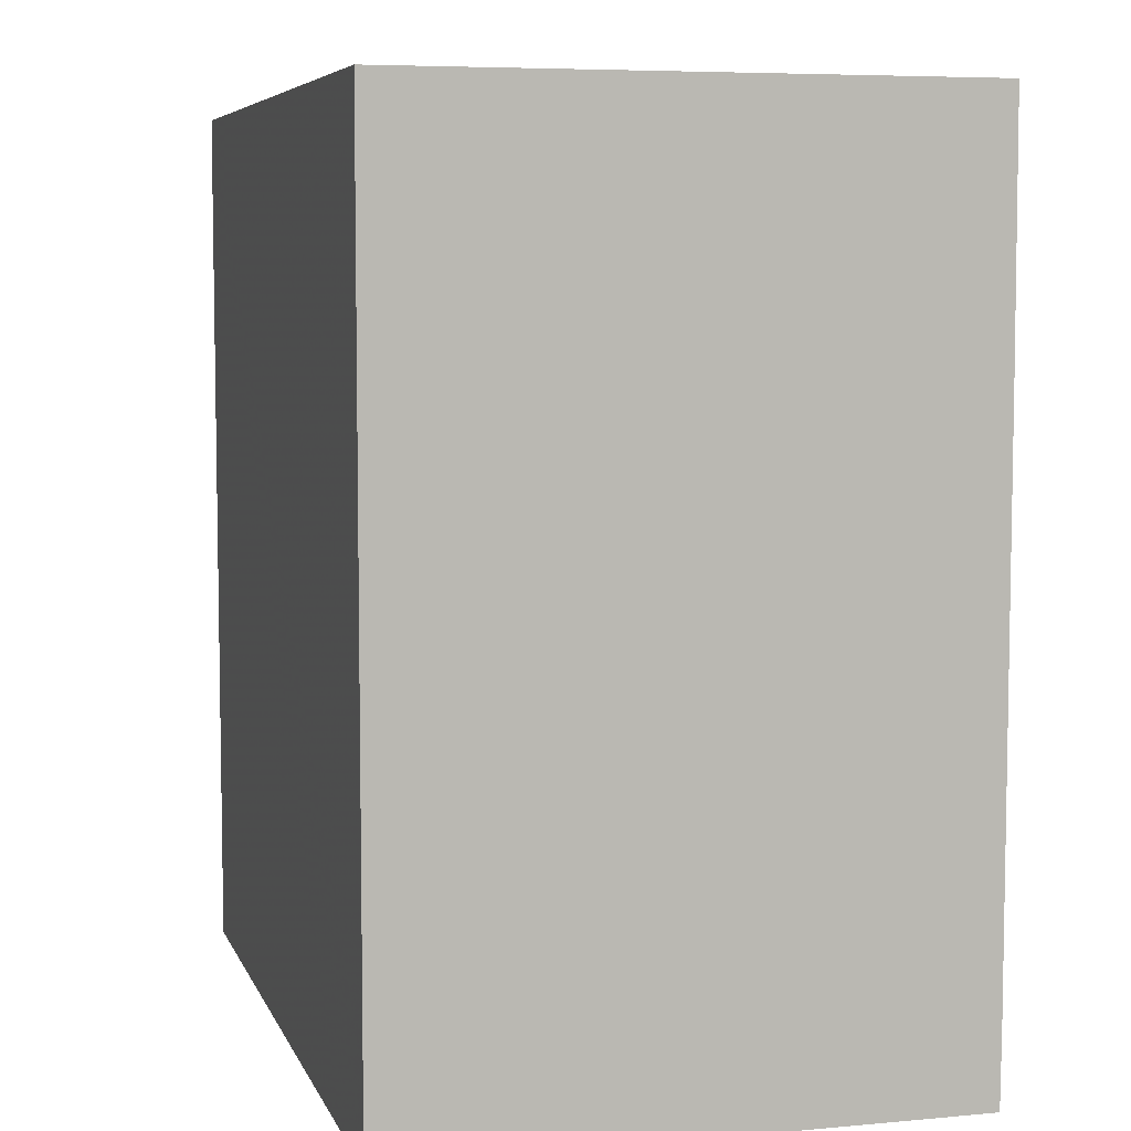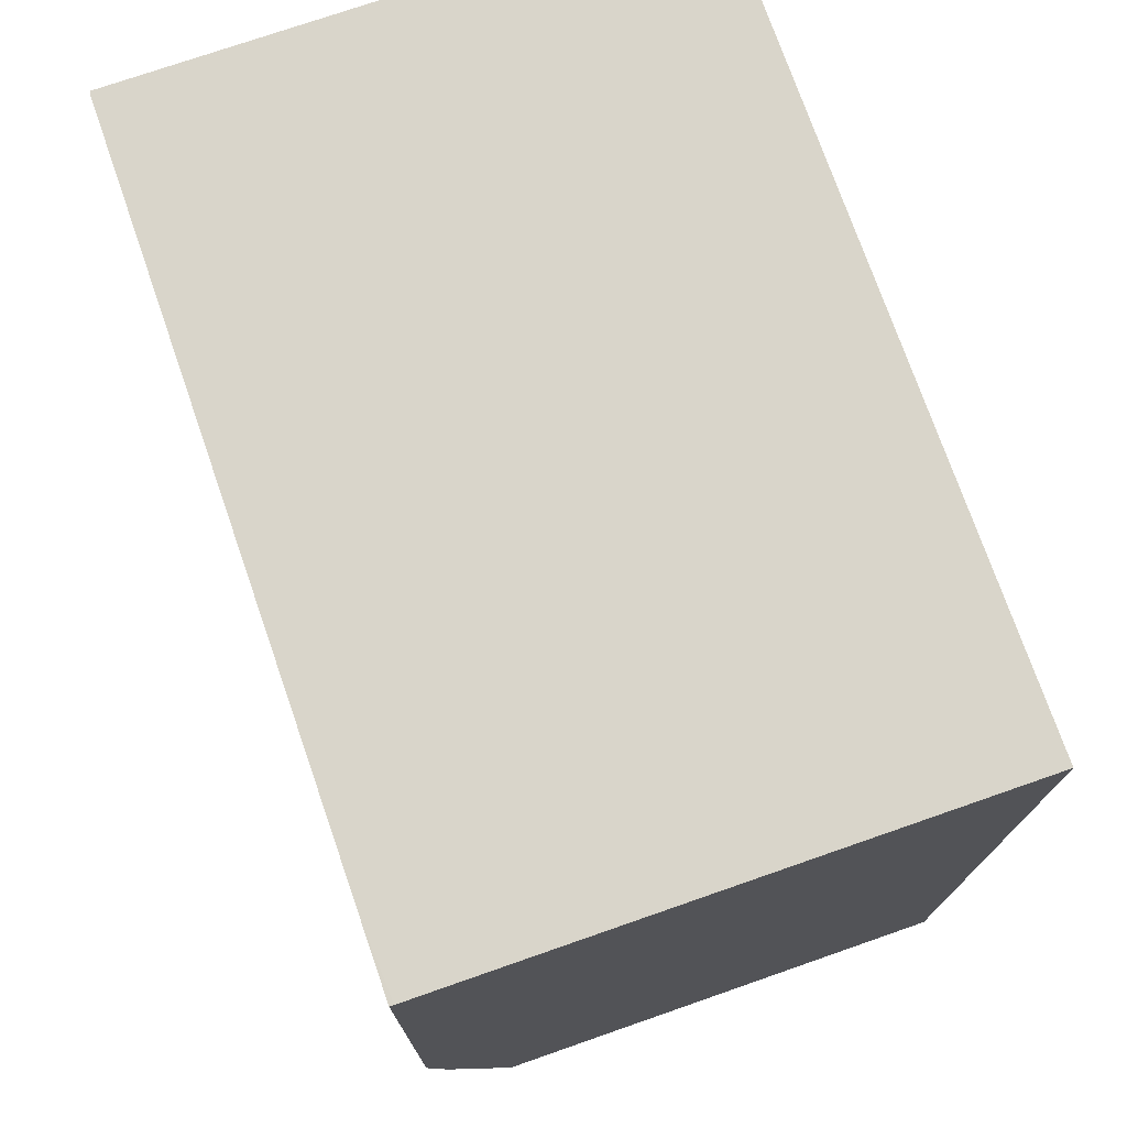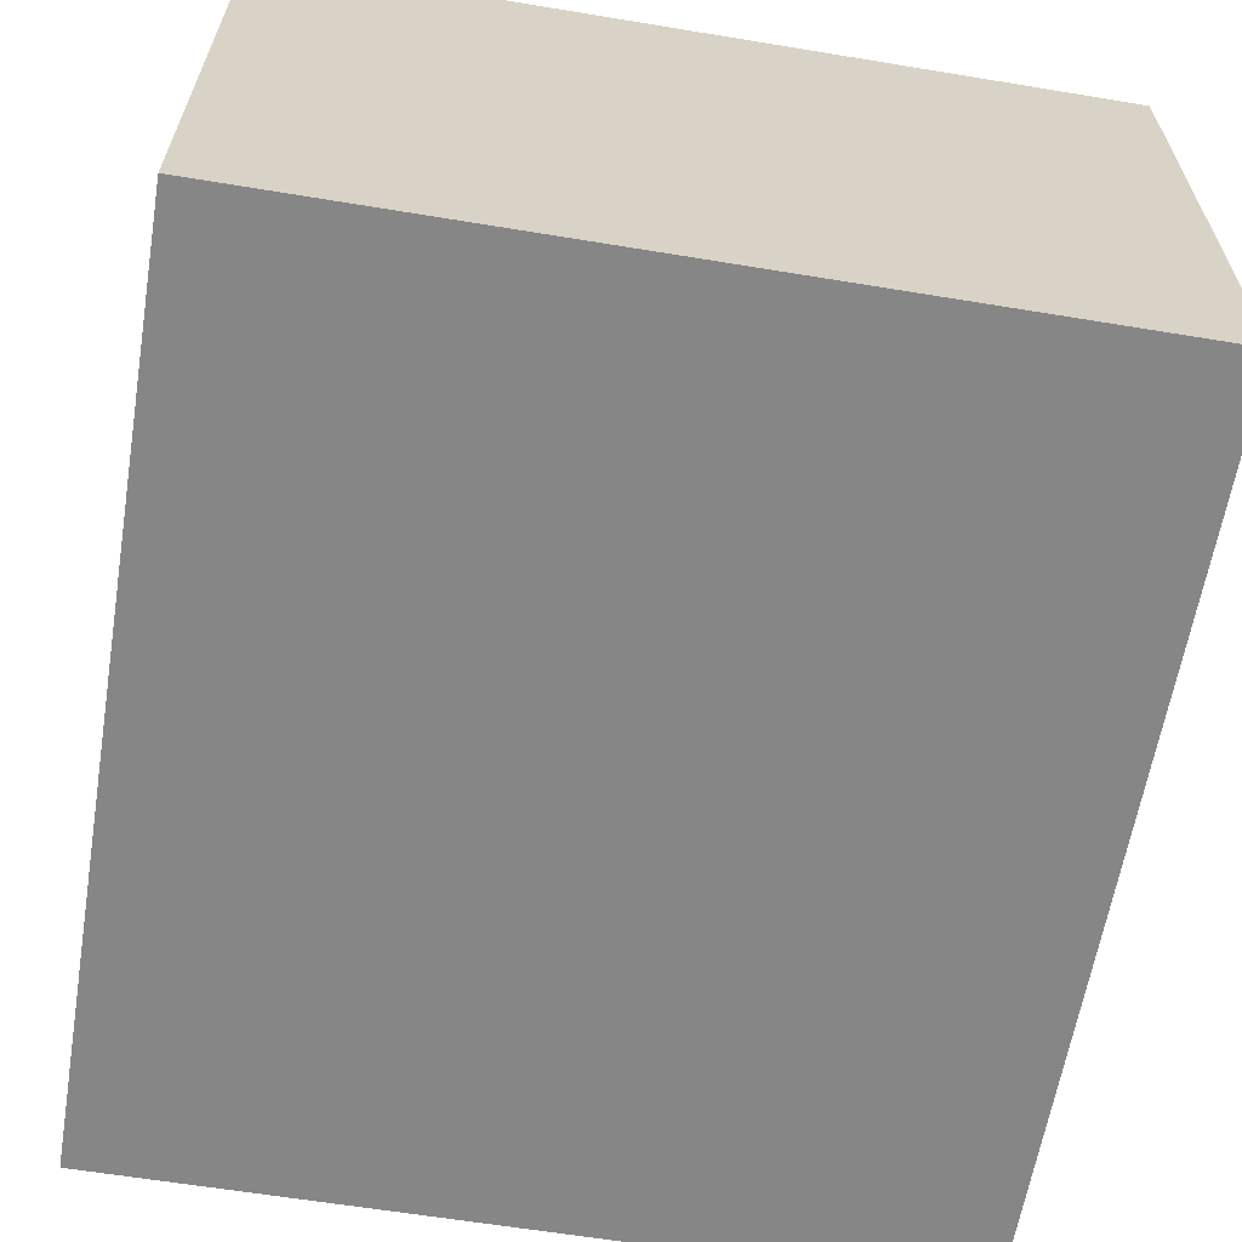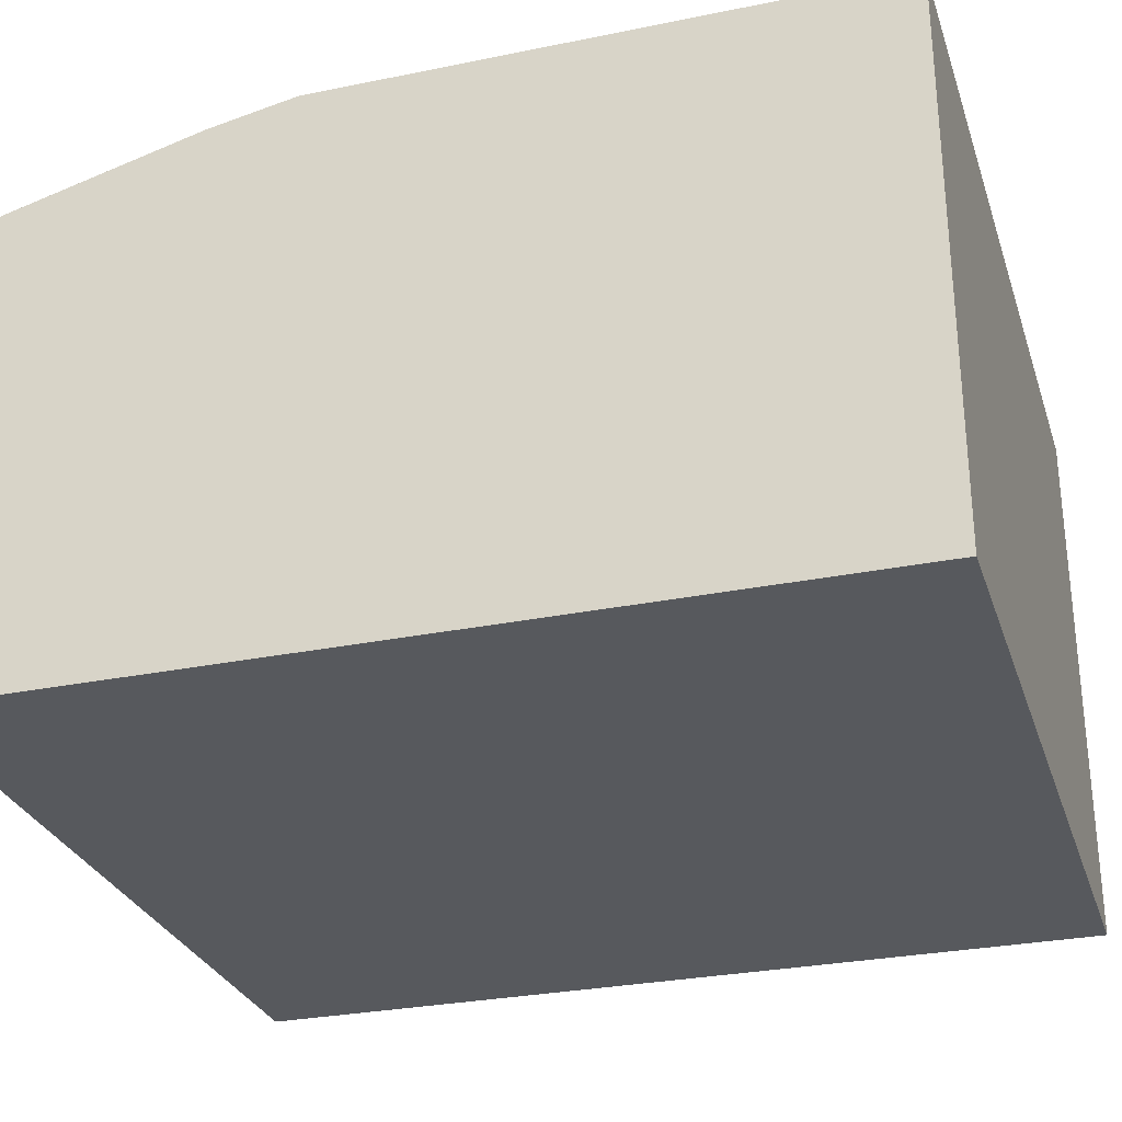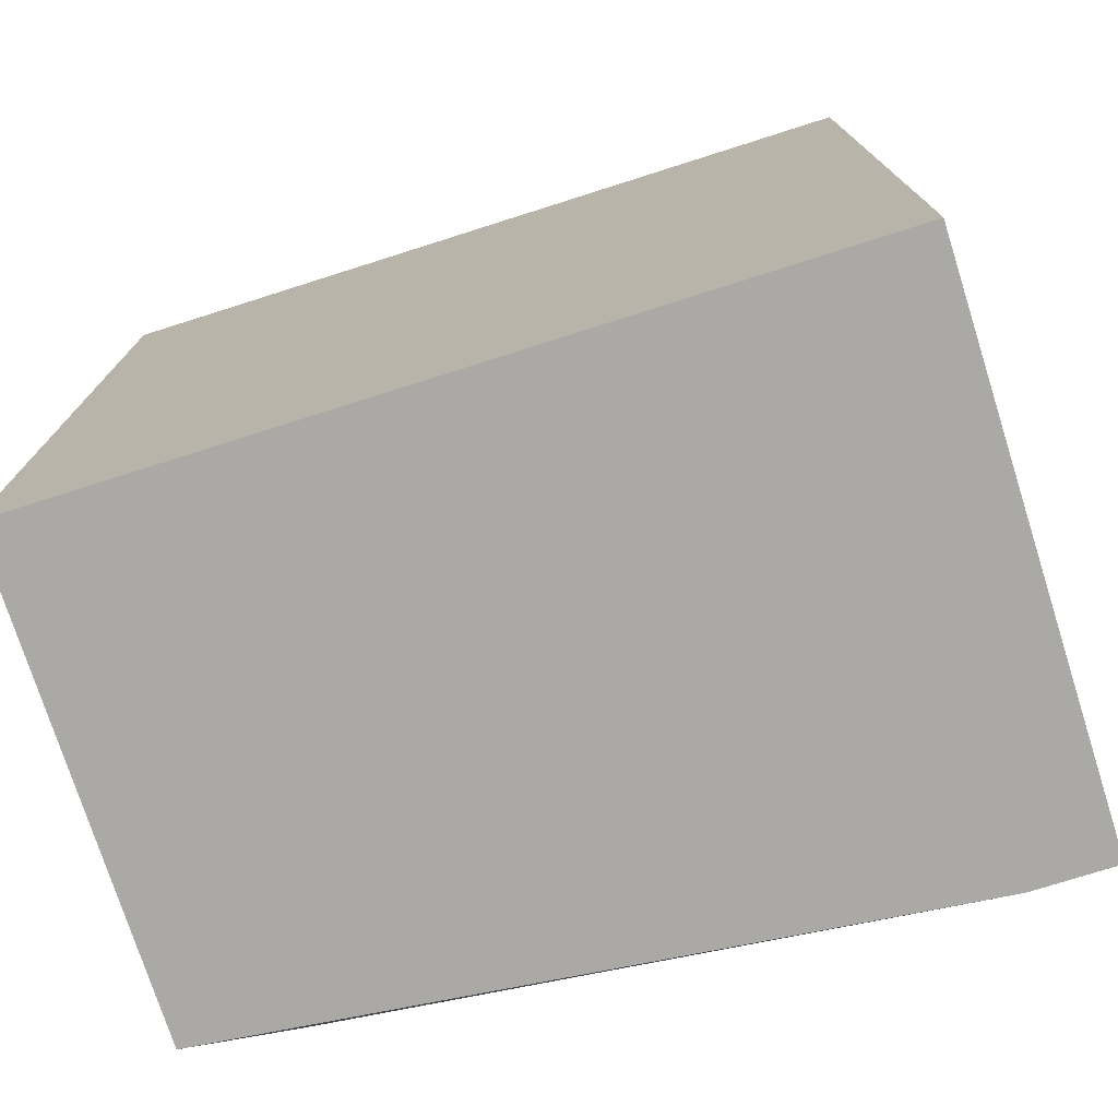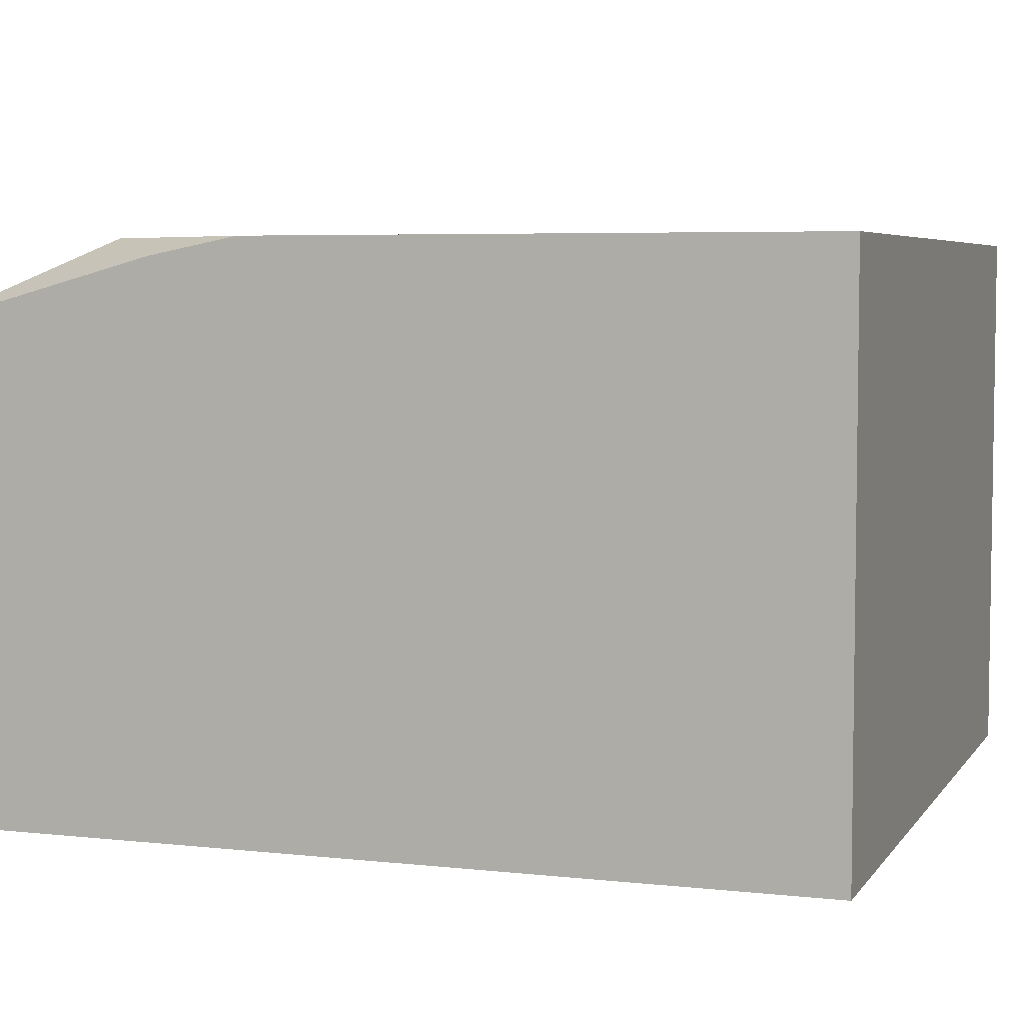
<metadata>
{"format":"obj","ext":"obj","renderer":"f3d","projection":"perspective","resolution":1024,"background":"white","views":[{"elev":6.4,"azim":74.6,"up":"+Z"},{"elev":74.5,"azim":-109.2,"up":"+Z"},{"elev":-62.2,"azim":-9.5,"up":"+Y"},{"elev":-29.0,"azim":-73.1,"up":"+Y"},{"elev":-75.4,"azim":17.6,"up":"+Z"},{"elev":5.3,"azim":-70.9,"up":"+Y"}]}
</metadata>
<code>
v -0.2709 -0.5421 0.0009297
v 0.001258 -0.5421 0.0009297
v -0.2709 -0.3538 0.0009297
v -0.2709 -0.5421 -0.298
v 0.001258 -0.3527 0.0009297
v 0.001258 -0.5421 -0.2723
v -0.2449 -0.3524 0.0009297
v -0.2709 -0.3524 0.0009004
v -0.2709 -0.3804 -0.298
v 0.001232 -0.5421 -0.298
v -2.015e-05 -0.3524 0.0009297
v 0.001258 -0.3524 -0.08133
v 0.001258 -0.426 -0.298
v -0.2709 -0.3524 -0.1899
v -0.2709 -0.3795 -0.298
v -0.2709 -0.3791 -0.2966
v 0.001258 -0.3524 -0.271
v 0.001258 -0.3527 -0.298
v -0.2439 -0.3524 -0.2439
v -0.2709 -0.3584 -0.22
v -0.253 -0.3614 -0.262
v -0.02727 -0.3524 -0.298
v -2.015e-05 -0.3524 -0.298
f 7 17 23
f 7 12 17
f 7 11 12
f 4 13 10
f 5 12 11
f 4 18 13
f 7 23 22
f 6 10 13
f 7 22 19
f 19 22 21
f 7 14 8
f 9 16 15
f 14 19 20
f 15 16 20
f 15 20 21
f 15 21 22
f 17 18 23
f 19 21 20
f 4 23 18
f 7 19 14
f 4 22 23
f 2 13 18
f 4 9 15
f 4 15 22
f 1 5 11
f 1 11 7
f 1 7 3
f 1 3 8
f 1 8 14
f 1 14 20
f 1 20 16
f 1 16 9
f 1 2 5
f 1 4 10
f 1 10 6
f 1 6 2
f 2 6 13
f 3 7 8
f 2 18 17
f 2 17 12
f 2 12 5
f 1 9 4

</code>
